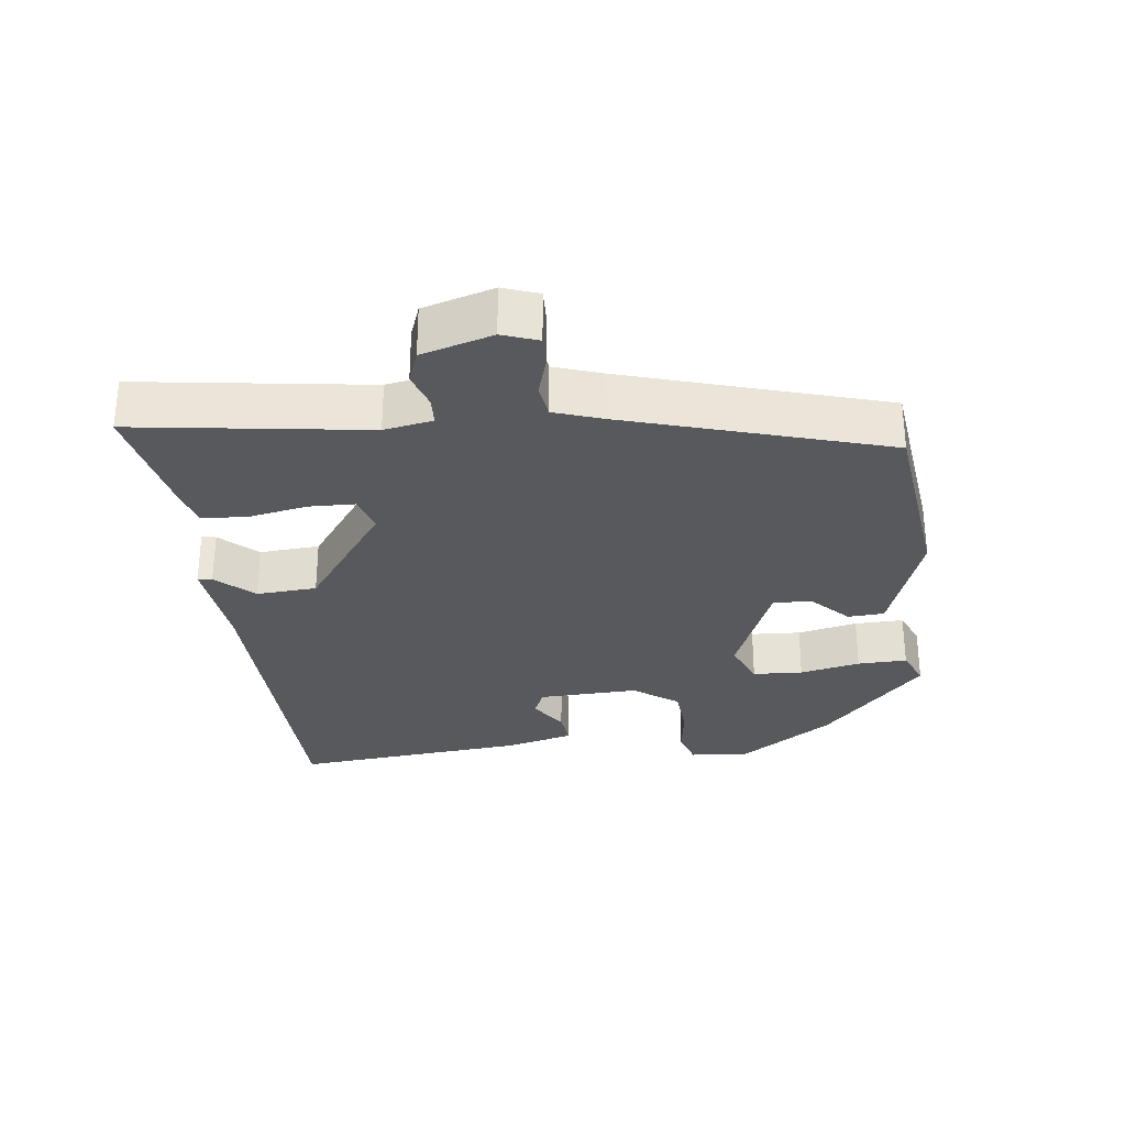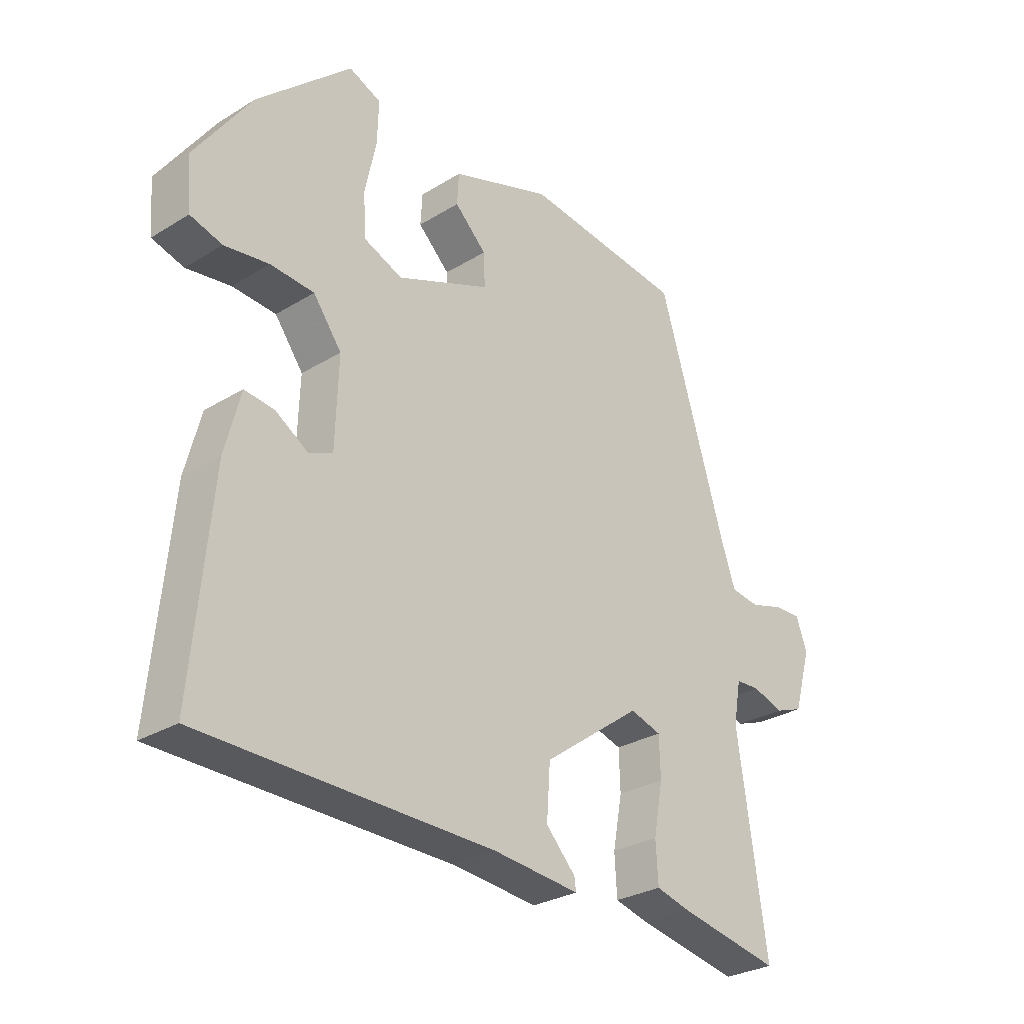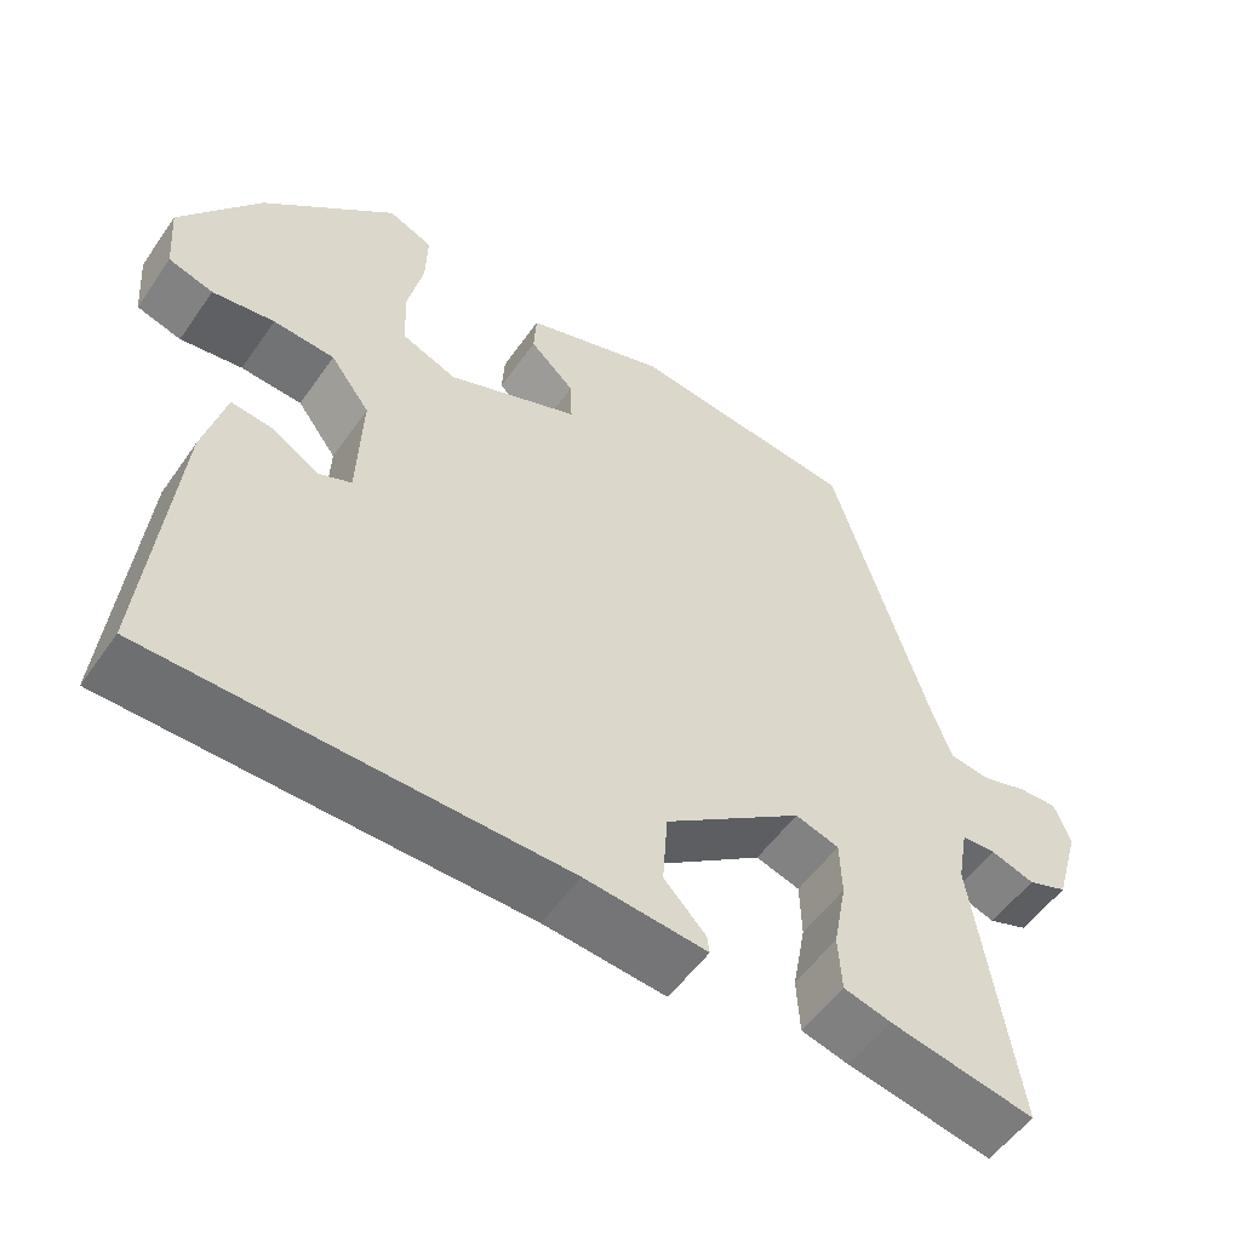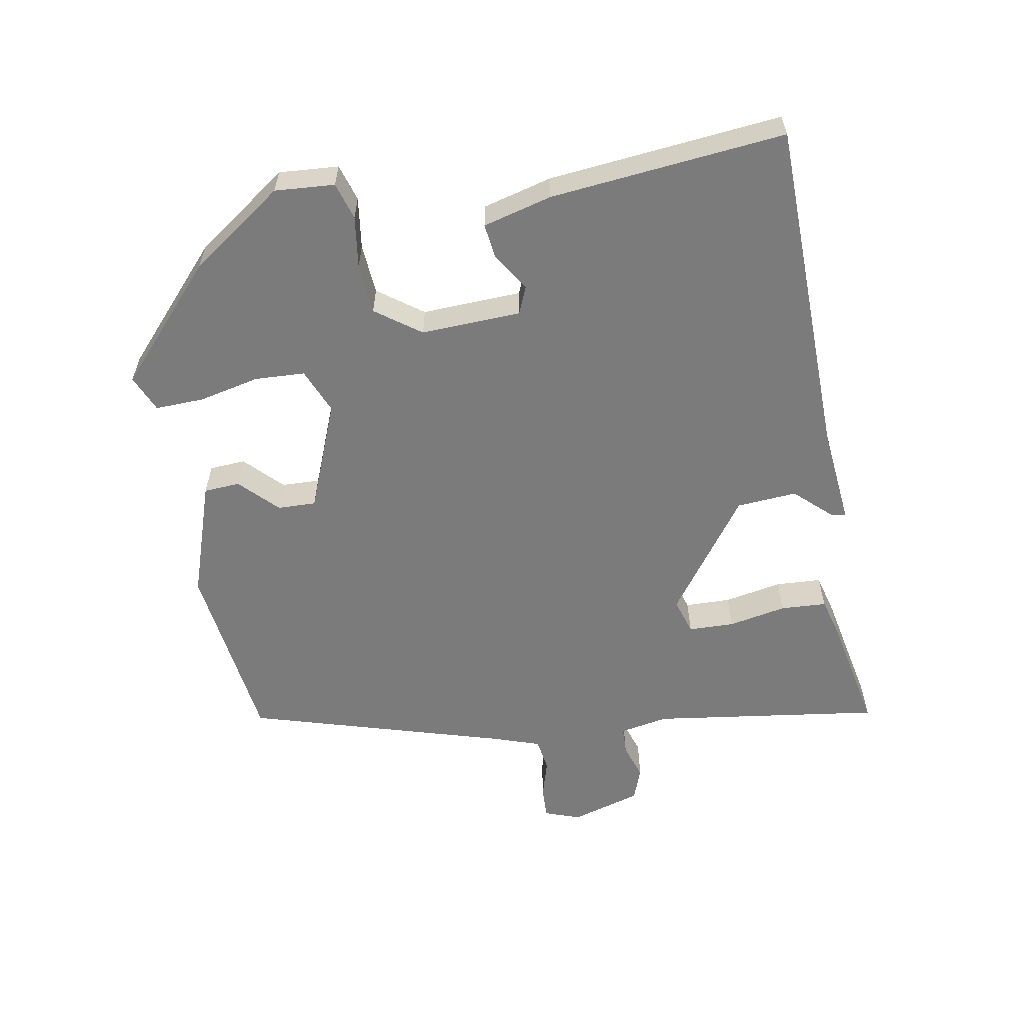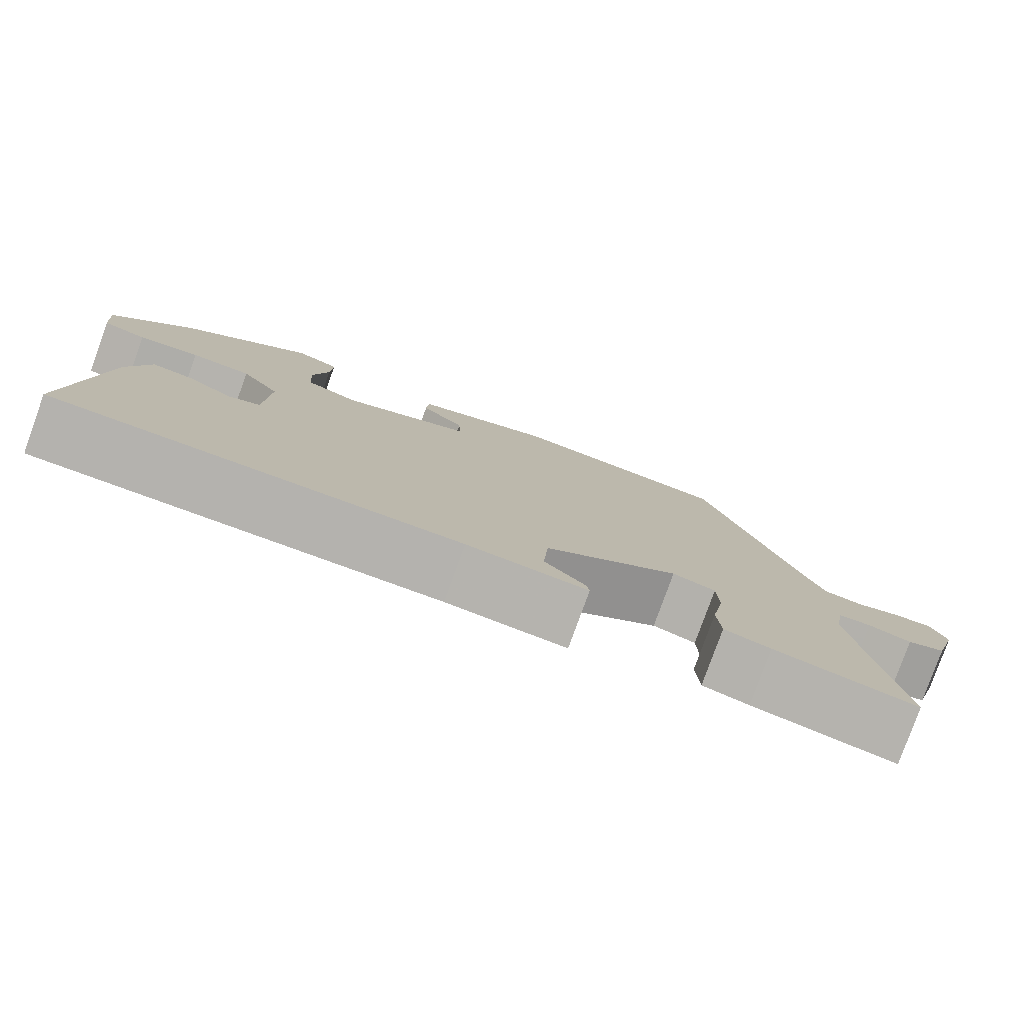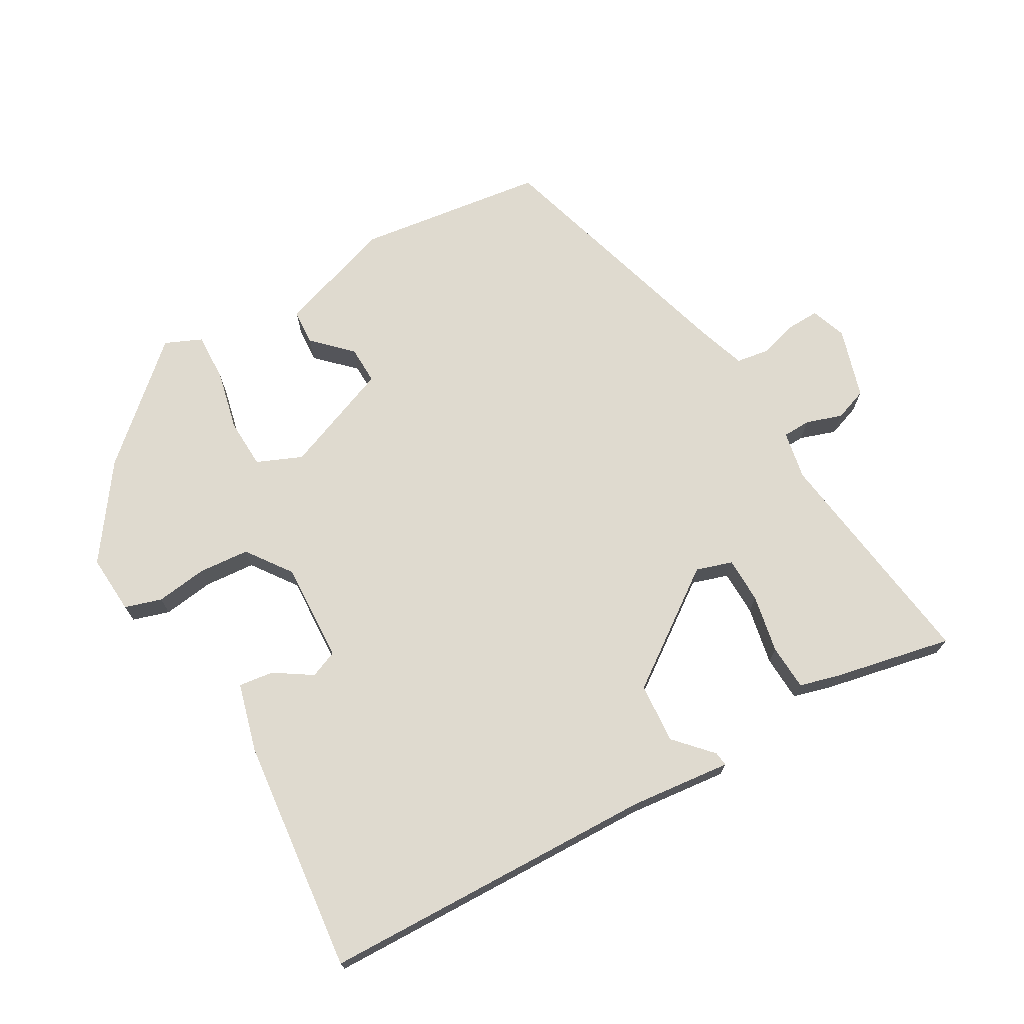
<metadata>
{"format":"obj","ext":"obj","renderer":"f3d","projection":"perspective","resolution":1024,"background":"white","views":[{"elev":-30.0,"azim":-82.9,"up":"+Y"},{"elev":-28.8,"azim":132.5,"up":"+Z"},{"elev":-54.1,"azim":145.7,"up":"+Z"},{"elev":-58.5,"azim":100.5,"up":"+Y"},{"elev":-79.6,"azim":160.2,"up":"+Z"},{"elev":70.9,"azim":150.9,"up":"+Y"}]}
</metadata>
<code>
v 0.499 0.07 -0.49
v 0.006 0.07 -0.497
v -0.141 0.07 -0.511
v -0.138 0.07 -0.49
v -0.088 0.07 -0.437
v -0.094 0.07 -0.349
v -0.261 0.07 -0.227
v -0.314 0.07 -0.243
v -0.316 0.07 -0.31
v -0.3 0.07 -0.395
v -0.304 0.07 -0.462
v -0.361 0.07 -0.477
v -0.536 0.07 -0.511
v -0.487 0.07 -0.174
v -0.5 0.07 -0.103
v -0.541 0.07 -0.101
v -0.594 0.07 -0.118
v -0.642 0.07 -0.1
v -0.672 0.07 0.003
v -0.653 0.07 0.055
v -0.606 0.07 0.053
v -0.55 0.07 0.036
v -0.501 0.07 0.043
v -0.477 0.07 0.112
v -0.362 0.07 0.49
v -0.087 0.07 0.523
v 0.084 0.07 0.464
v 0.087 0.07 0.411
v 0.033 0.07 0.359
v 0.031 0.07 0.303
v 0.19 0.07 0.238
v 0.256 0.07 0.265
v 0.26 0.07 0.338
v 0.241 0.07 0.426
v 0.239 0.07 0.498
v 0.293 0.07 0.521
v 0.453 0.07 0.374
v 0.548 0.07 0.237
v 0.541 0.07 0.15
v 0.487 0.07 0.134
v 0.412 0.07 0.145
v 0.338 0.07 0.14
v 0.29 0.07 0.075
v 0.295 0.07 -0.071
v 0.335 0.07 -0.088
v 0.39 0.07 -0.053
v 0.441 0.07 -0.047
v 0.467 0.07 -0.148
v 0.499 0 -0.49
v 0.006 0 -0.497
v -0.141 0 -0.511
v -0.138 0 -0.49
v -0.088 0 -0.437
v -0.094 0 -0.349
v -0.261 0 -0.227
v -0.314 0 -0.243
v -0.316 0 -0.31
v -0.3 0 -0.395
v -0.304 0 -0.462
v -0.361 0 -0.477
v -0.536 0 -0.511
v -0.487 0 -0.174
v -0.5 0 -0.103
v -0.541 0 -0.101
v -0.594 0 -0.118
v -0.642 0 -0.1
v -0.672 0 0.003
v -0.653 0 0.055
v -0.606 0 0.053
v -0.55 0 0.036
v -0.501 0 0.043
v -0.477 0 0.112
v -0.362 0 0.49
v -0.087 0 0.523
v 0.084 0 0.464
v 0.087 0 0.411
v 0.033 0 0.359
v 0.031 0 0.303
v 0.19 0 0.238
v 0.256 0 0.265
v 0.26 0 0.338
v 0.241 0 0.426
v 0.239 0 0.498
v 0.293 0 0.521
v 0.453 0 0.374
v 0.548 0 0.237
v 0.541 0 0.15
v 0.487 0 0.134
v 0.412 0 0.145
v 0.338 0 0.14
v 0.29 0 0.075
v 0.295 0 -0.071
v 0.335 0 -0.088
v 0.39 0 -0.053
v 0.441 0 -0.047
v 0.467 0 -0.148
f 45 46 47 48
f 44 45 48 1
f 38 39 40 41
f 38 41 42
f 37 38 42
f 36 37 42 43
f 33 34 35 36
f 32 33 36 43
f 26 27 28 29
f 24 25 26 29
f 23 24 29 30
f 19 20 21 22
f 19 22 23
f 16 17 18 19
f 15 16 19 23
f 14 15 23 30
f 9 10 11 12
f 8 9 12 13
f 2 3 4 5
f 44 1 2 5
f 44 5 6
f 31 32 43 44
f 31 44 6 7
f 30 31 7 8
f 8 13 14 30
f 96 95 94 93
f 49 96 93 92
f 89 88 87 86
f 90 89 86
f 90 86 85
f 91 90 85 84
f 84 83 82 81
f 91 84 81 80
f 77 76 75 74
f 77 74 73 72
f 78 77 72 71
f 70 69 68 67
f 71 70 67
f 67 66 65 64
f 71 67 64 63
f 78 71 63 62
f 60 59 58 57
f 61 60 57 56
f 53 52 51 50
f 53 50 49 92
f 54 53 92
f 92 91 80 79
f 55 54 92 79
f 56 55 79 78
f 78 62 61 56
f 1 49 50 2
f 2 50 51 3
f 3 51 52 4
f 4 52 53 5
f 5 53 54 6
f 6 54 55 7
f 7 55 56 8
f 8 56 57 9
f 9 57 58 10
f 10 58 59 11
f 11 59 60 12
f 12 60 61 13
f 13 61 62 14
f 14 62 63 15
f 15 63 64 16
f 16 64 65 17
f 17 65 66 18
f 18 66 67 19
f 19 67 68 20
f 20 68 69 21
f 21 69 70 22
f 22 70 71 23
f 23 71 72 24
f 24 72 73 25
f 25 73 74 26
f 26 74 75 27
f 27 75 76 28
f 28 76 77 29
f 29 77 78 30
f 30 78 79 31
f 31 79 80 32
f 32 80 81 33
f 33 81 82 34
f 34 82 83 35
f 35 83 84 36
f 36 84 85 37
f 37 85 86 38
f 38 86 87 39
f 39 87 88 40
f 40 88 89 41
f 41 89 90 42
f 42 90 91 43
f 43 91 92 44
f 44 92 93 45
f 45 93 94 46
f 46 94 95 47
f 47 95 96 48
f 48 96 49 1

</code>
